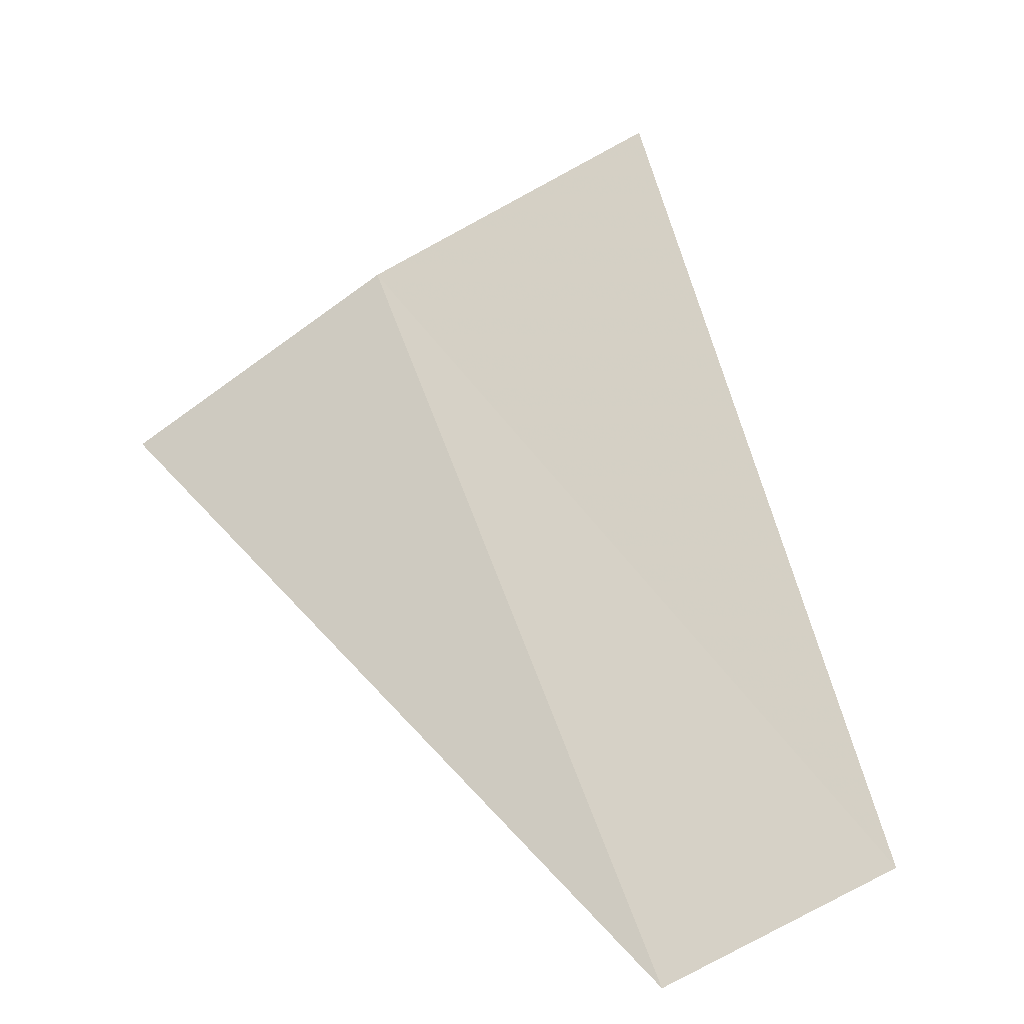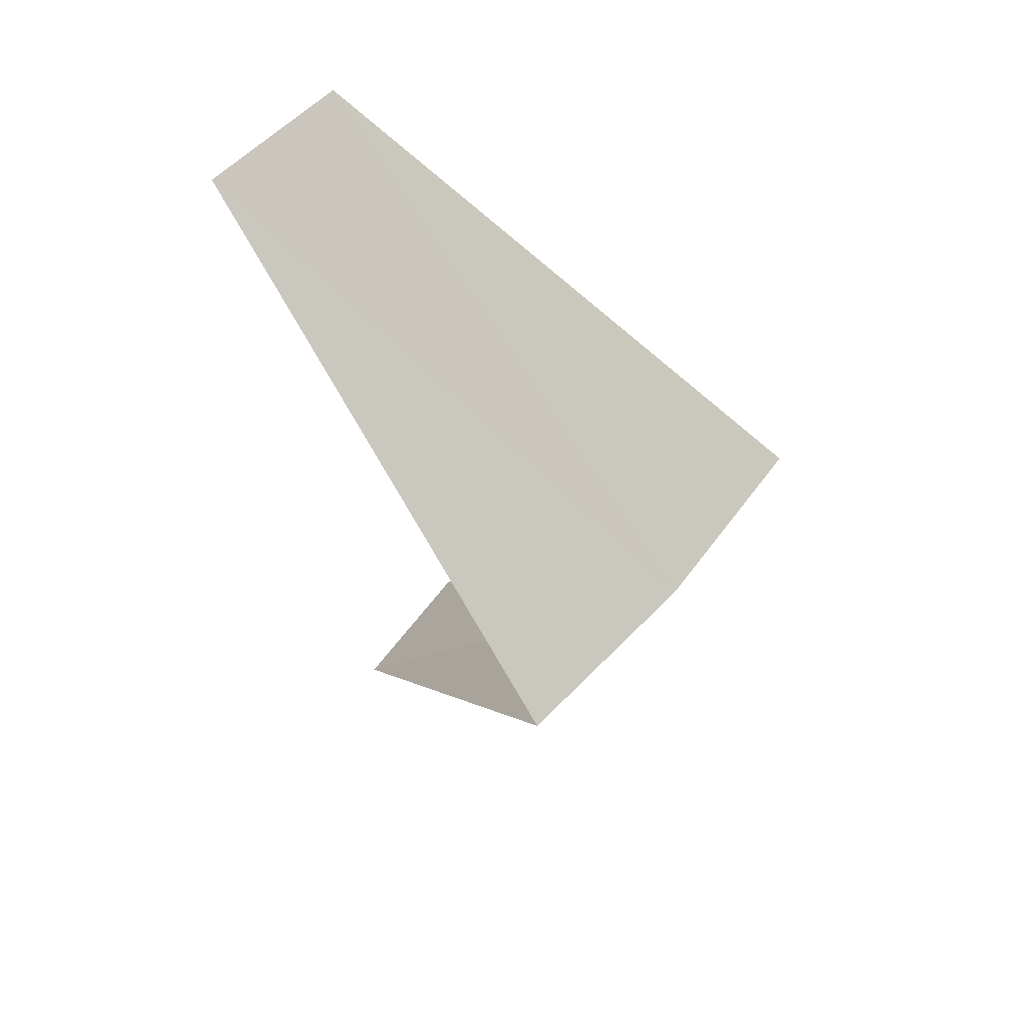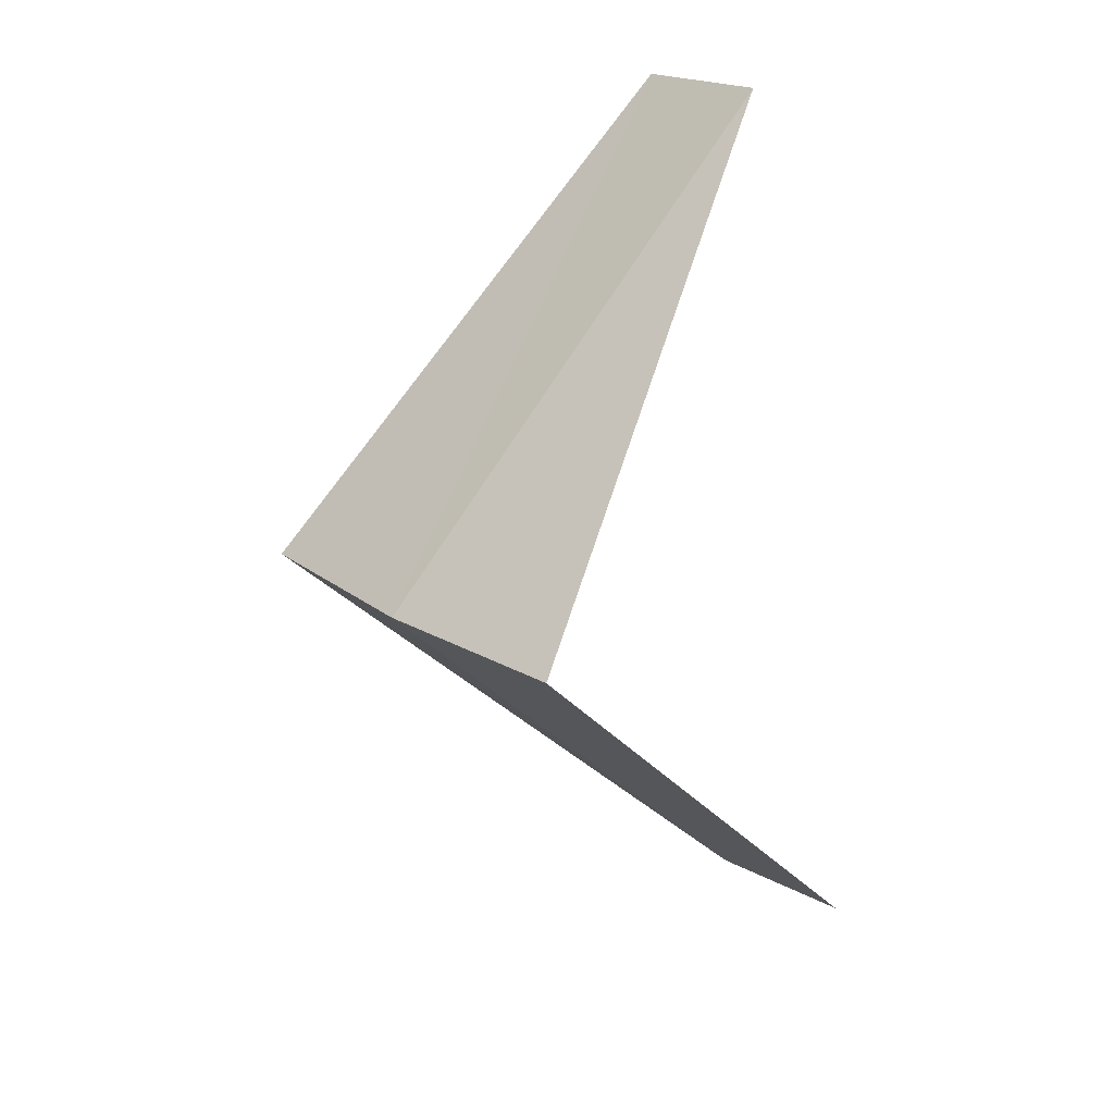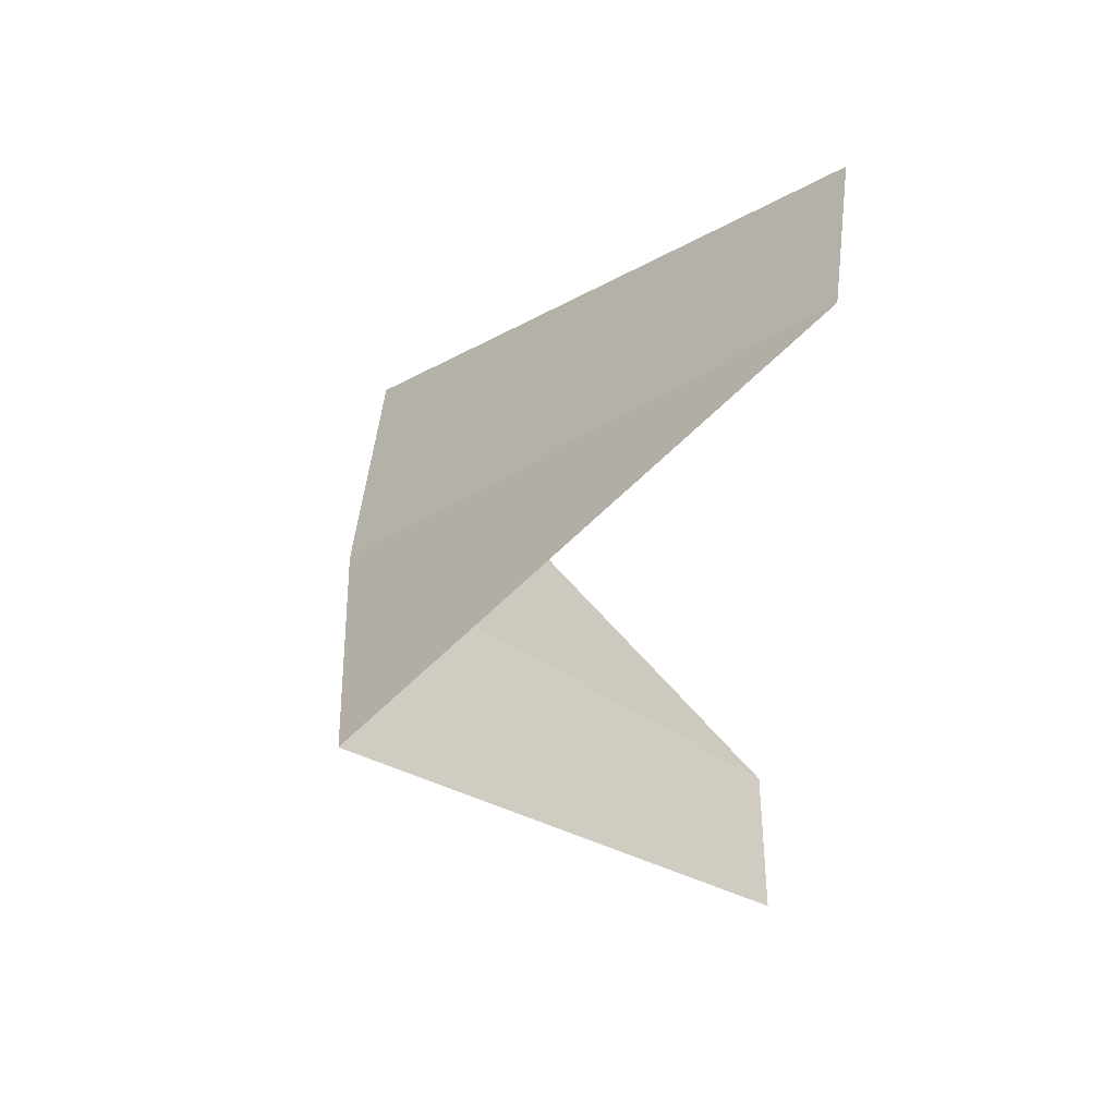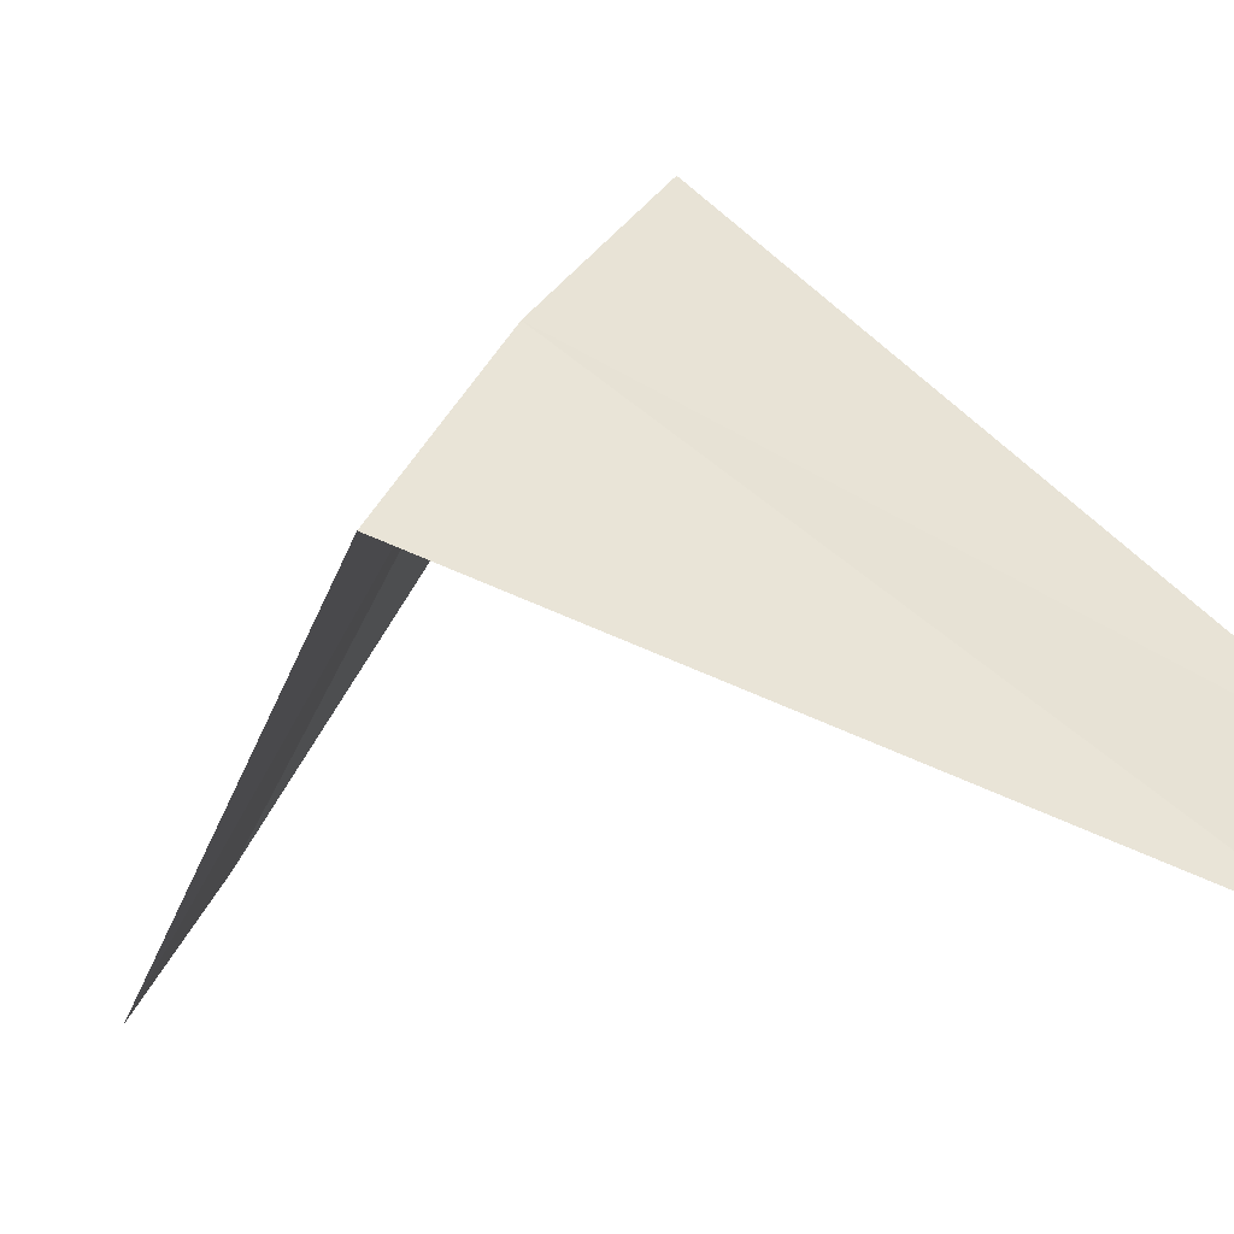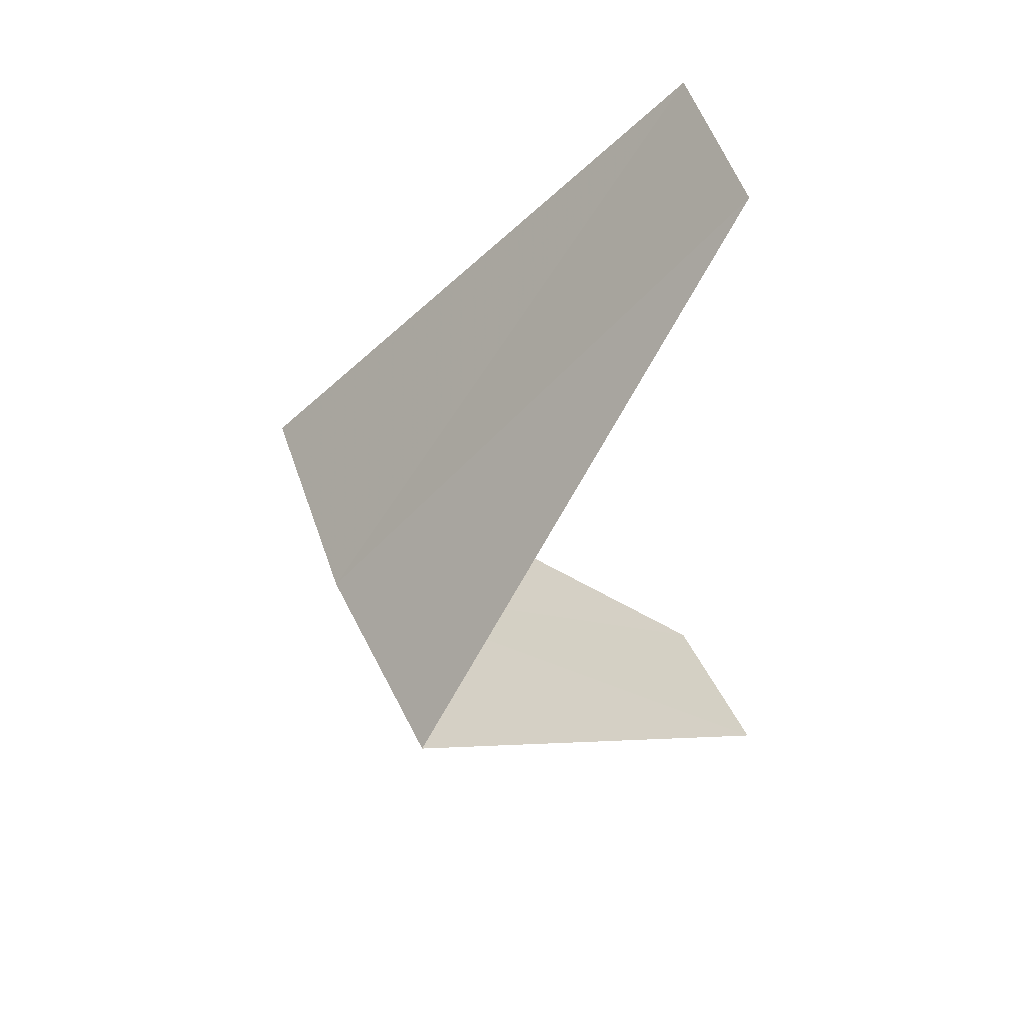
<metadata>
{"format":"obj","ext":"obj","renderer":"f3d","projection":"perspective","resolution":1024,"background":"white","views":[{"elev":15.2,"azim":-174.9,"up":"+Y"},{"elev":45.2,"azim":95.3,"up":"+Z"},{"elev":24.8,"azim":-160.4,"up":"+Z"},{"elev":58.0,"azim":-119.1,"up":"+Z"},{"elev":0.6,"azim":125.2,"up":"+Y"},{"elev":59.3,"azim":-144.7,"up":"+Z"}]}
</metadata>
<code>
v 2.143 3.377 16.32
v 1.277 2.714 15.36
v 1.607 2.533 15.32
v 2.55 3.082 16.28
v 1.703 3.619 16.36
v 1.912 2.312 17.28
v 1.607 2.533 17.32
f 1 3 2
f 1 4 3
f 1 2 5
f 1 6 4
f 1 5 7
f 1 7 6

</code>
